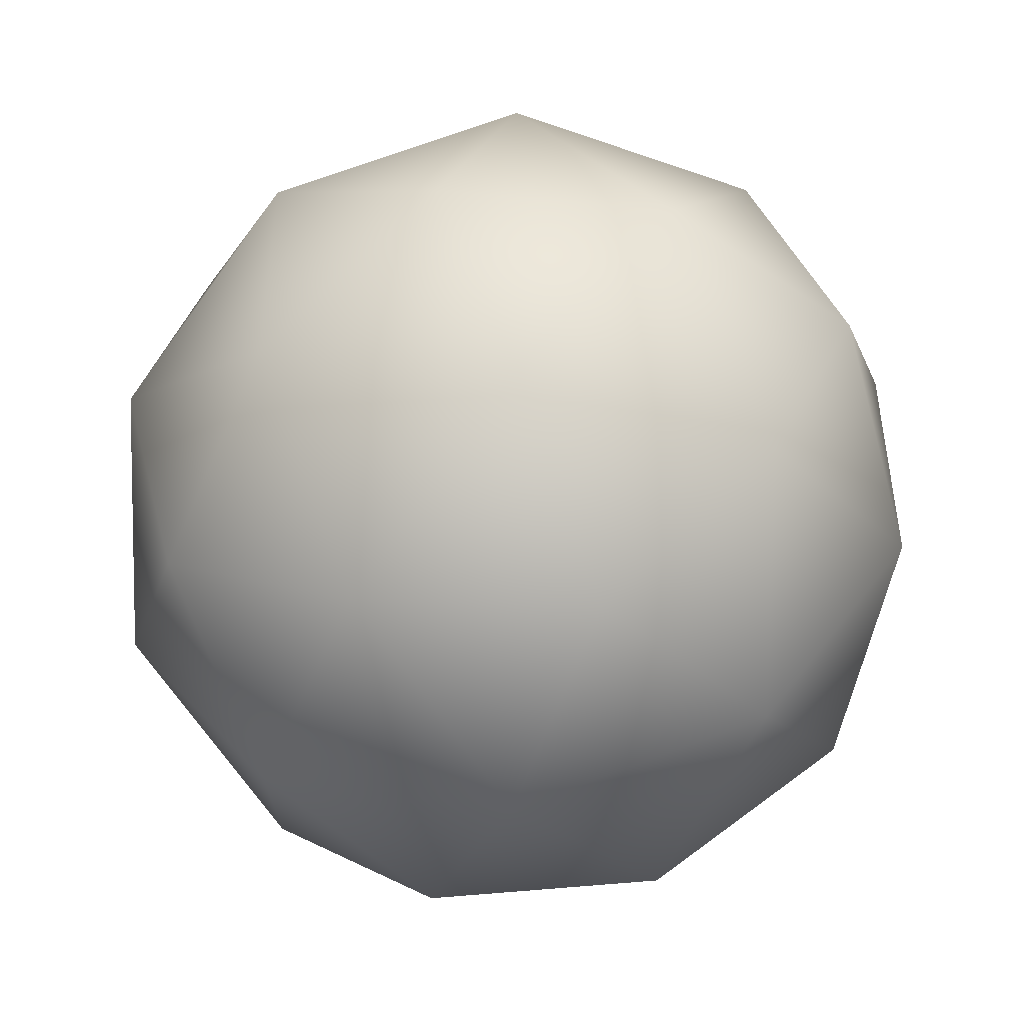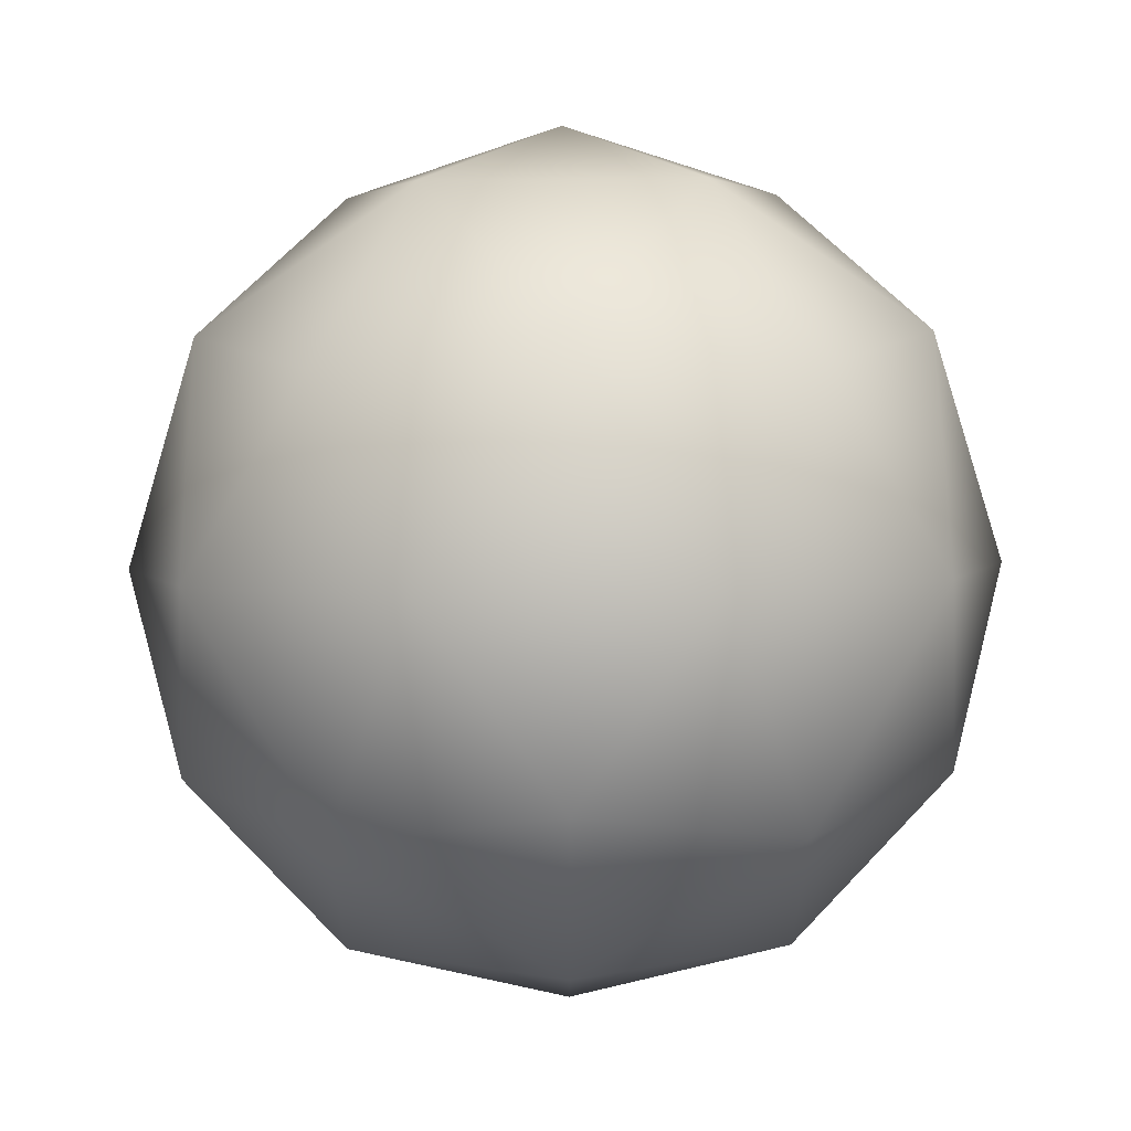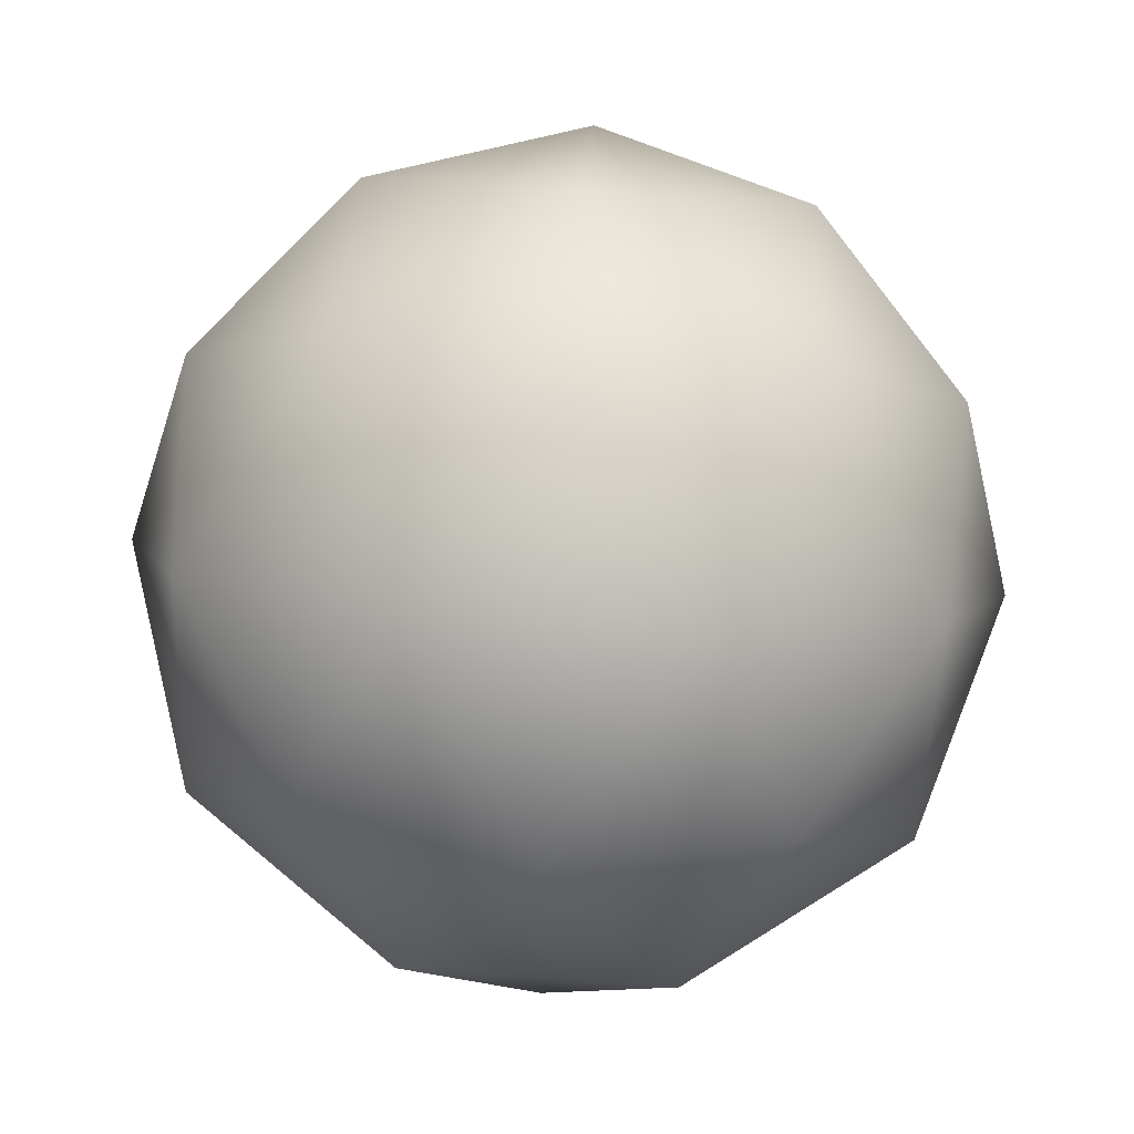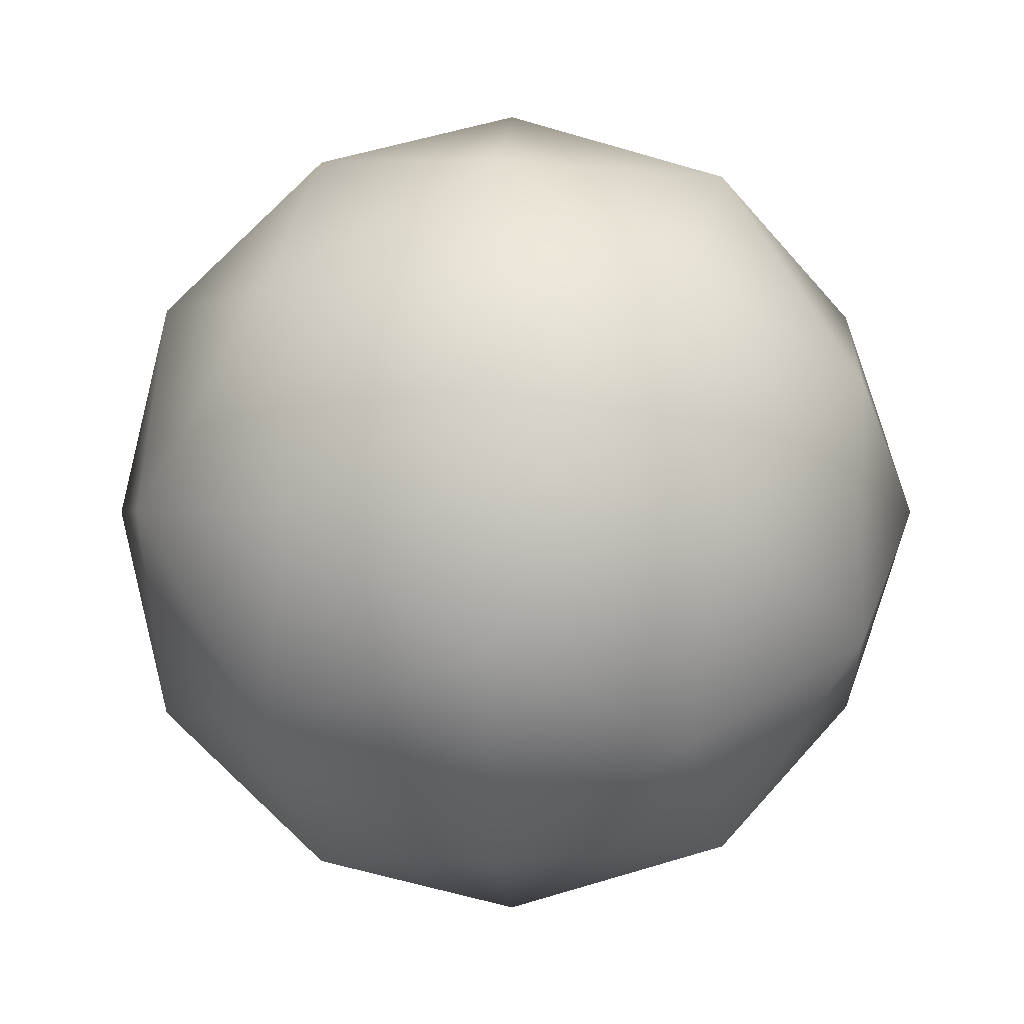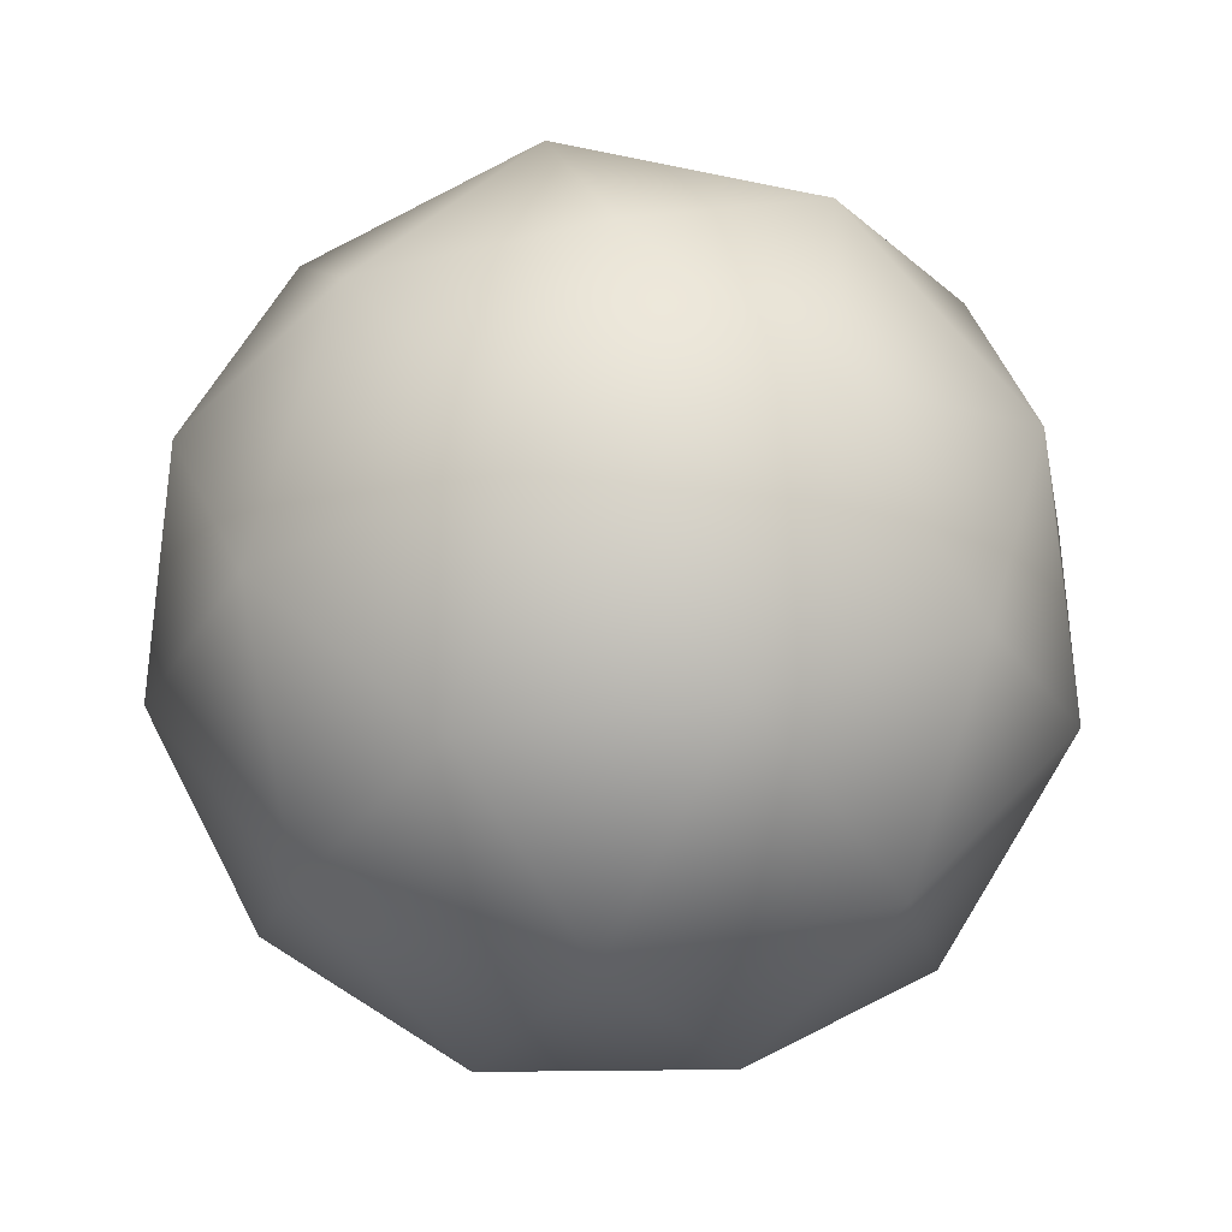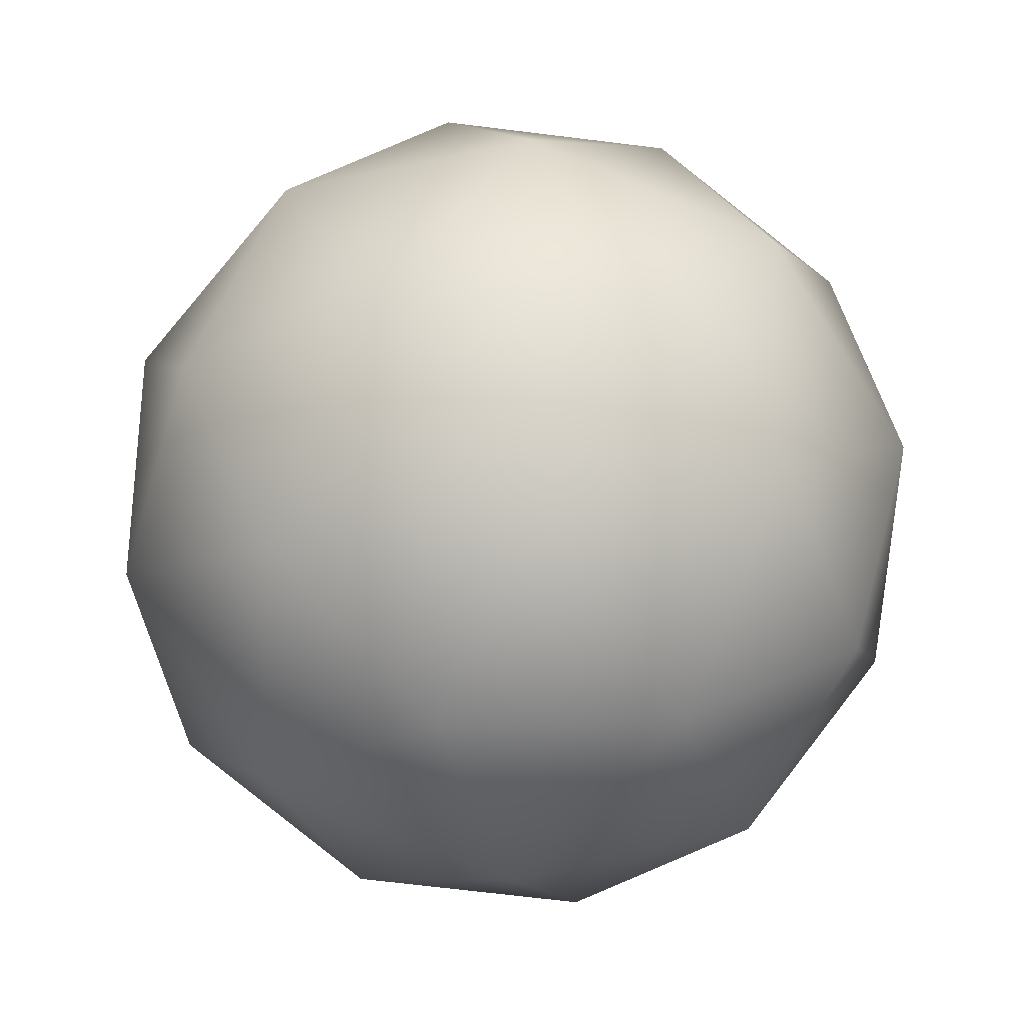
<metadata>
{"format":"obj","ext":"obj","renderer":"f3d","projection":"perspective","resolution":1024,"background":"white","views":[{"elev":-48.0,"azim":-53.4,"up":"+Z"},{"elev":61.9,"azim":-122.3,"up":"+Z"},{"elev":70.2,"azim":-14.1,"up":"+Y"},{"elev":-0.3,"azim":-149.8,"up":"+Z"},{"elev":41.2,"azim":-34.0,"up":"+Y"},{"elev":-30.8,"azim":166.2,"up":"+Z"}]}
</metadata>
<code>
o core
g core
v 0 -1 0
v 0.7236 -0.4472 0.5257
v -0.2764 -0.4472 0.8506
v -0.8944 -0.4472 0
v -0.2764 -0.4472 -0.8506
v 0.7236 -0.4472 -0.5257
v 0.2764 0.4472 0.8506
v -0.7236 0.4472 0.5257
v -0.7236 0.4472 -0.5257
v 0.2764 0.4472 -0.8506
v 0.8944 0.4472 0
v 0 1 0
v -0.1625 -0.8507 0.5
v 0.4253 -0.8507 0.309
v 0.2629 -0.5257 0.809
v 0.8506 -0.5257 0
v 0.4253 -0.8507 -0.309
v -0.5257 -0.8507 0
v -0.6882 -0.5257 0.5
v -0.1625 -0.8507 -0.5
v -0.6882 -0.5257 -0.5
v 0.2629 -0.5257 -0.809
v 0.9511 0 0.309
v 0.9511 0 -0.309
v 0 0 1
v 0.5878 0 0.809
v -0.9511 0 0.309
v -0.5878 0 0.809
v -0.5878 0 -0.809
v -0.9511 0 -0.309
v 0.5878 0 -0.809
v 0 0 -1
v 0.6882 0.5257 0.5
v -0.2629 0.5257 0.809
v -0.8506 0.5257 0
v -0.2629 0.5257 -0.809
v 0.6882 0.5257 -0.5
v 0.1625 0.8507 0.5
v 0.5257 0.8507 0
v -0.4253 0.8507 0.309
v -0.4253 0.8507 -0.309
v 0.1625 0.8507 -0.5
f 1 14 13
f 2 14 16
f 1 13 18
f 1 18 20
f 1 20 17
f 2 16 23
f 3 15 25
f 4 19 27
f 5 21 29
f 6 22 31
f 2 23 26
f 3 25 28
f 4 27 30
f 5 29 32
f 6 31 24
f 7 33 38
f 8 34 40
f 9 35 41
f 10 36 42
f 11 37 39
f 39 42 12
f 39 37 42
f 37 10 42
f 42 41 12
f 42 36 41
f 36 9 41
f 41 40 12
f 41 35 40
f 35 8 40
f 40 38 12
f 40 34 38
f 34 7 38
f 38 39 12
f 38 33 39
f 33 11 39
f 24 37 11
f 24 31 37
f 31 10 37
f 32 36 10
f 32 29 36
f 29 9 36
f 30 35 9
f 30 27 35
f 27 8 35
f 28 34 8
f 28 25 34
f 25 7 34
f 26 33 7
f 26 23 33
f 23 11 33
f 31 32 10
f 31 22 32
f 22 5 32
f 29 30 9
f 29 21 30
f 21 4 30
f 27 28 8
f 27 19 28
f 19 3 28
f 25 26 7
f 25 15 26
f 15 2 26
f 23 24 11
f 23 16 24
f 16 6 24
f 17 22 6
f 17 20 22
f 20 5 22
f 20 21 5
f 20 18 21
f 18 4 21
f 18 19 4
f 18 13 19
f 13 3 19
f 16 17 6
f 16 14 17
f 14 1 17
f 13 15 3
f 13 14 15
f 14 2 15
o Big_Sphere_Icosphere.001
v 0 -1.2 0
v 0.8683 -0.5367 0.6309
v -0.3317 -0.5367 1.021
v -1.073 -0.5367 0
v -0.3317 -0.5367 -1.021
v 0.8683 -0.5367 -0.6309
v 0.3317 0.5367 1.021
v -0.8683 0.5367 0.6309
v -0.8683 0.5367 -0.6309
v 0.3317 0.5367 -1.021
v 1.073 0.5367 0
v 0 1.2 0
v -0.1949 -1.021 0.6
v 0.5104 -1.021 0.3708
v 0.3154 -0.6309 0.9708
v 1.021 -0.6309 0
v 0.5104 -1.021 -0.3708
v -0.6309 -1.021 0
v -0.8258 -0.6309 0.6
v -0.1949 -1.021 -0.6
v -0.8258 -0.6309 -0.6
v 0.3154 -0.6309 -0.9708
v 1.141 0 0.3708
v 1.141 0 -0.3708
v 0 0 1.2
v 0.7053 0 0.9708
v -1.141 0 0.3708
v -0.7053 0 0.9708
v -0.7053 0 -0.9708
v -1.141 0 -0.3708
v 0.7053 0 -0.9708
v 0 0 -1.2
v 0.8258 0.6309 0.6
v -0.3154 0.6309 0.9708
v -1.021 0.6309 0
v -0.3154 0.6309 -0.9708
v 0.8258 0.6309 -0.6
v 0.1949 1.021 0.6
v 0.6309 1.021 0
v -0.5104 1.021 0.3708
v -0.5104 1.021 -0.3708
v 0.1949 1.021 -0.6

</code>
